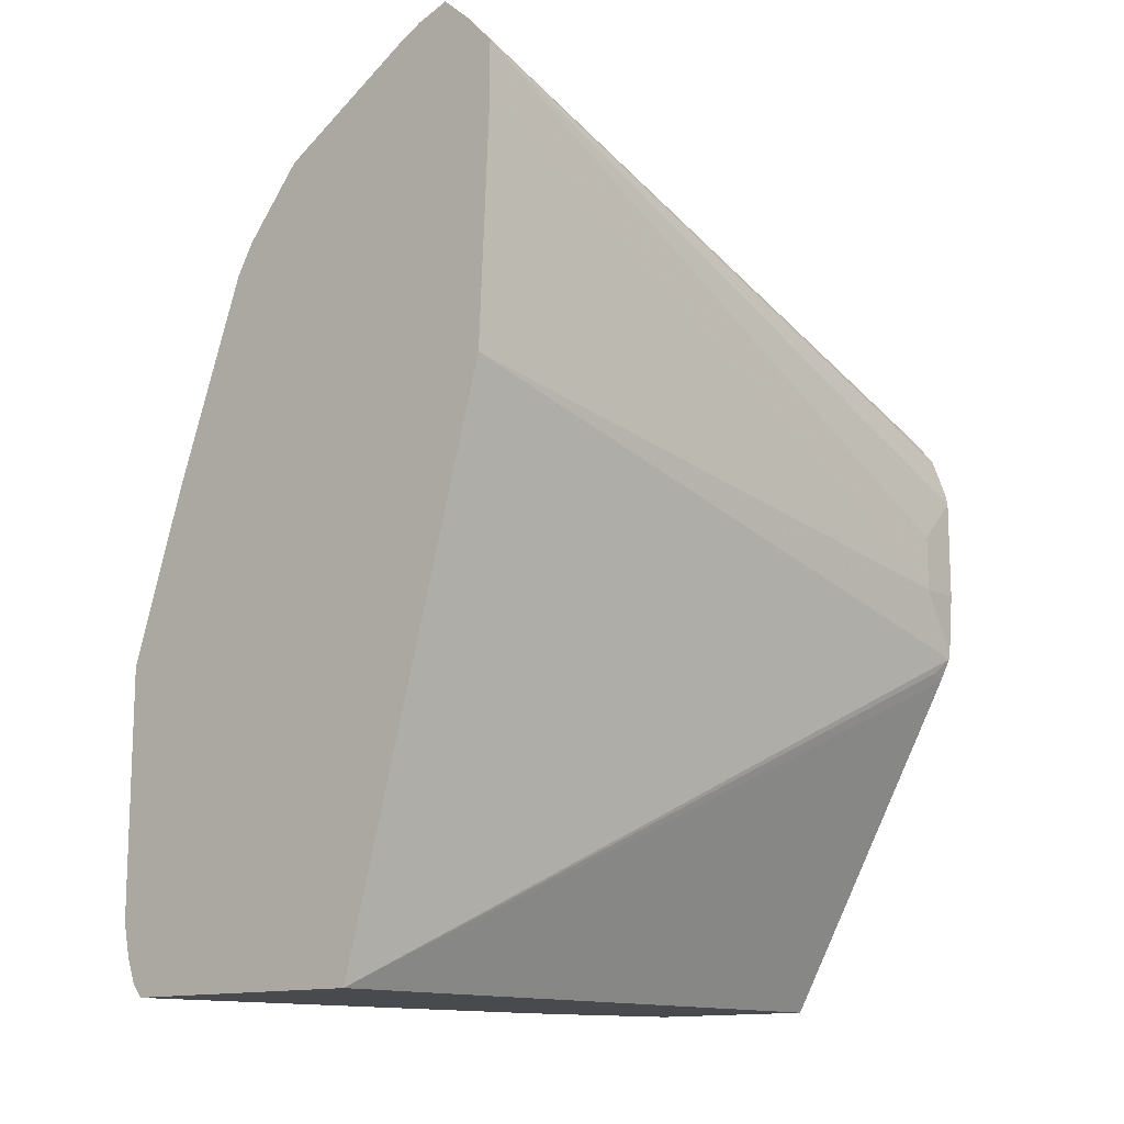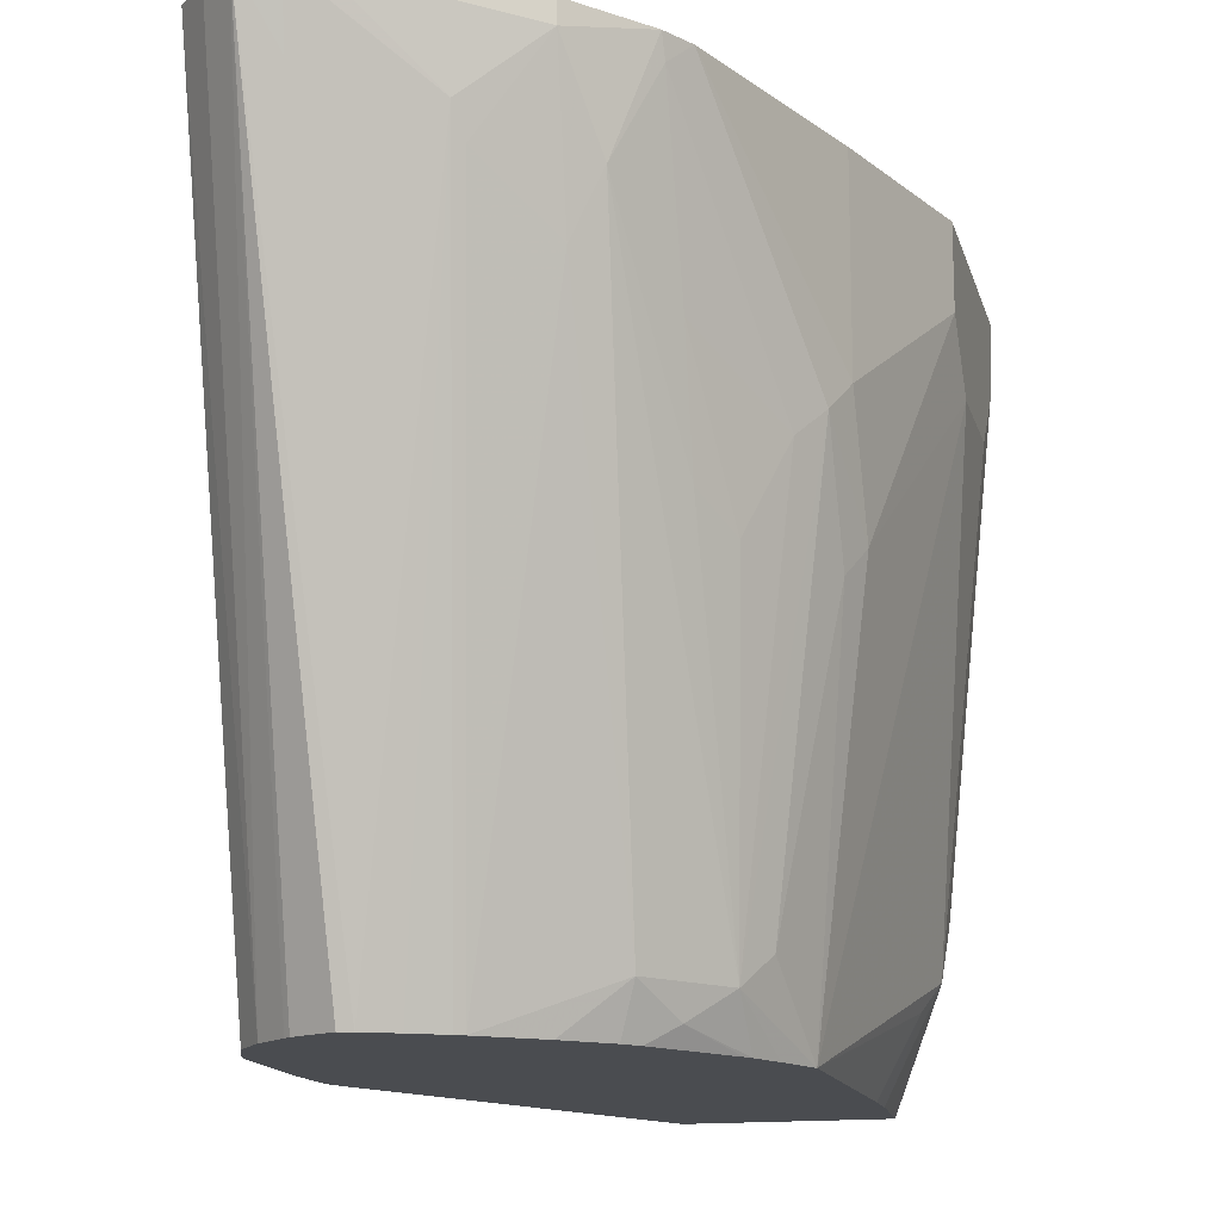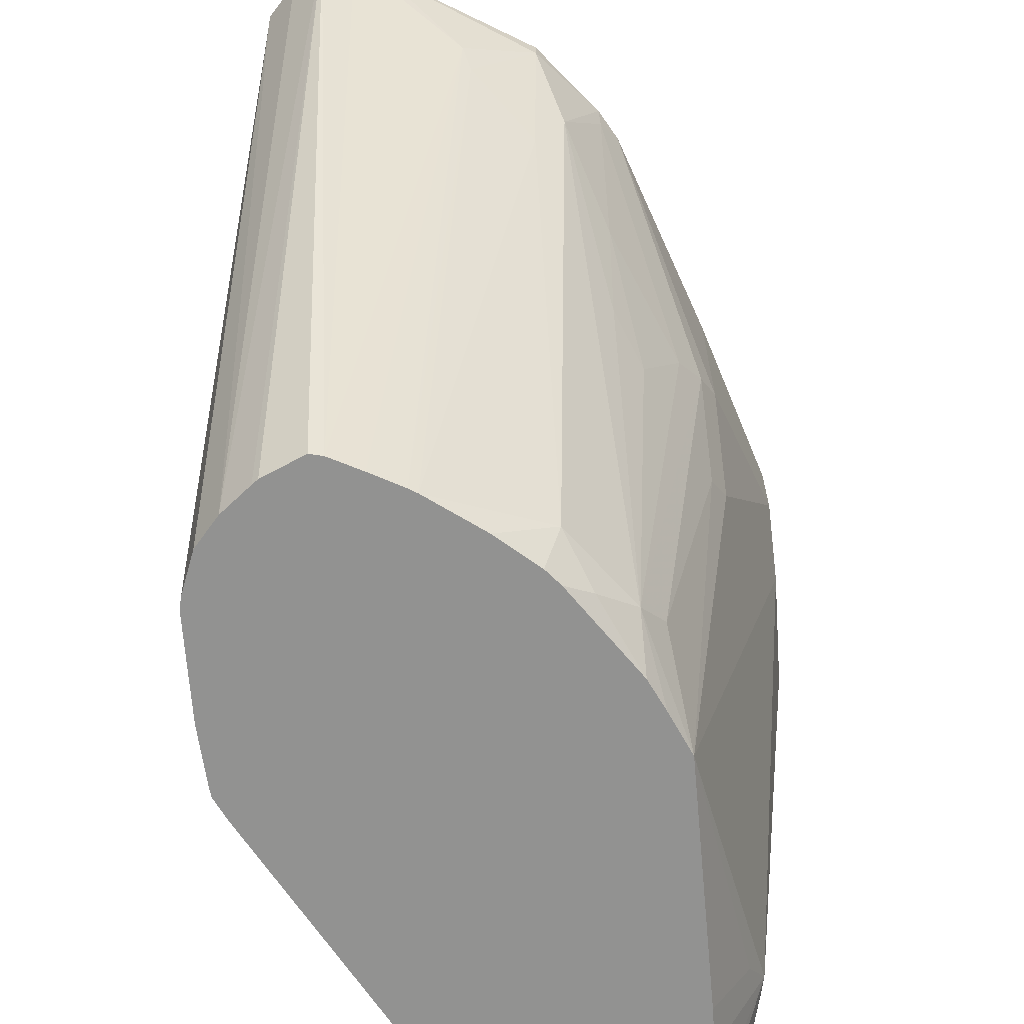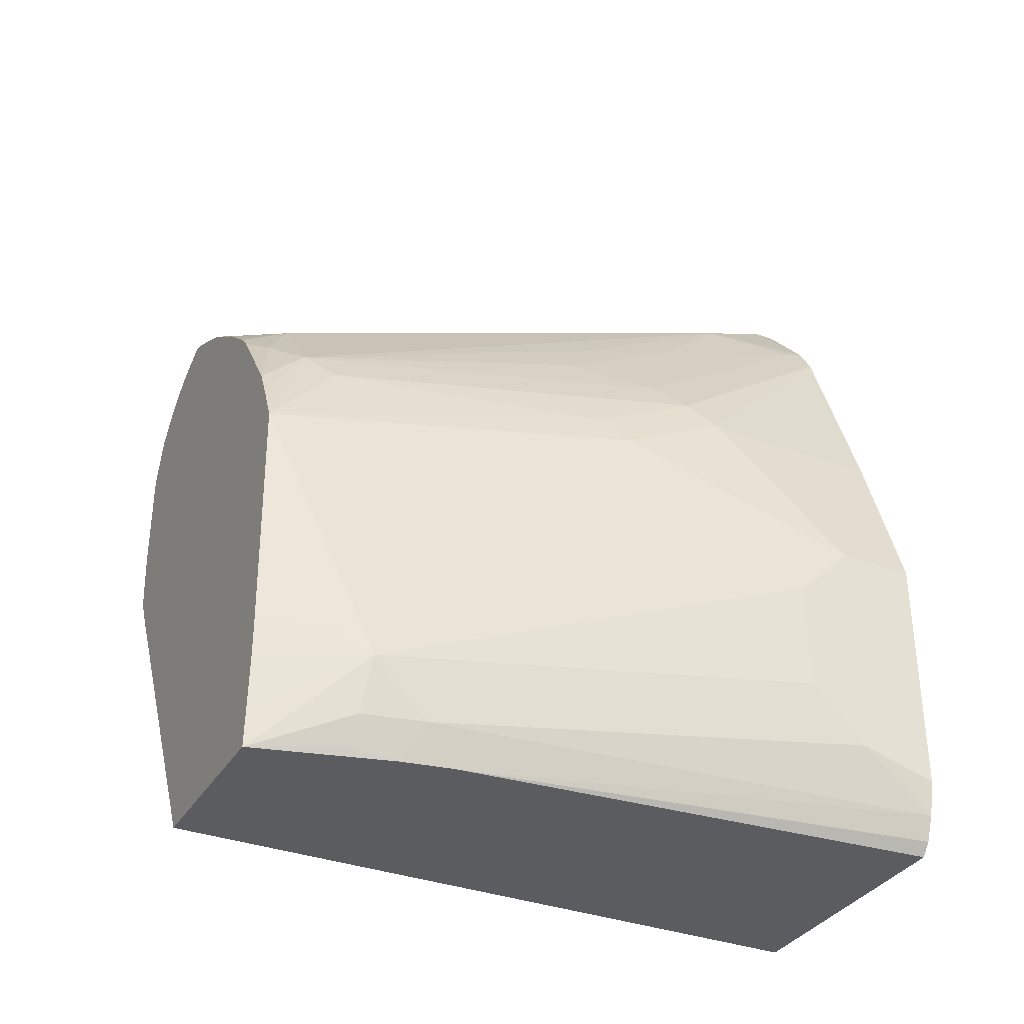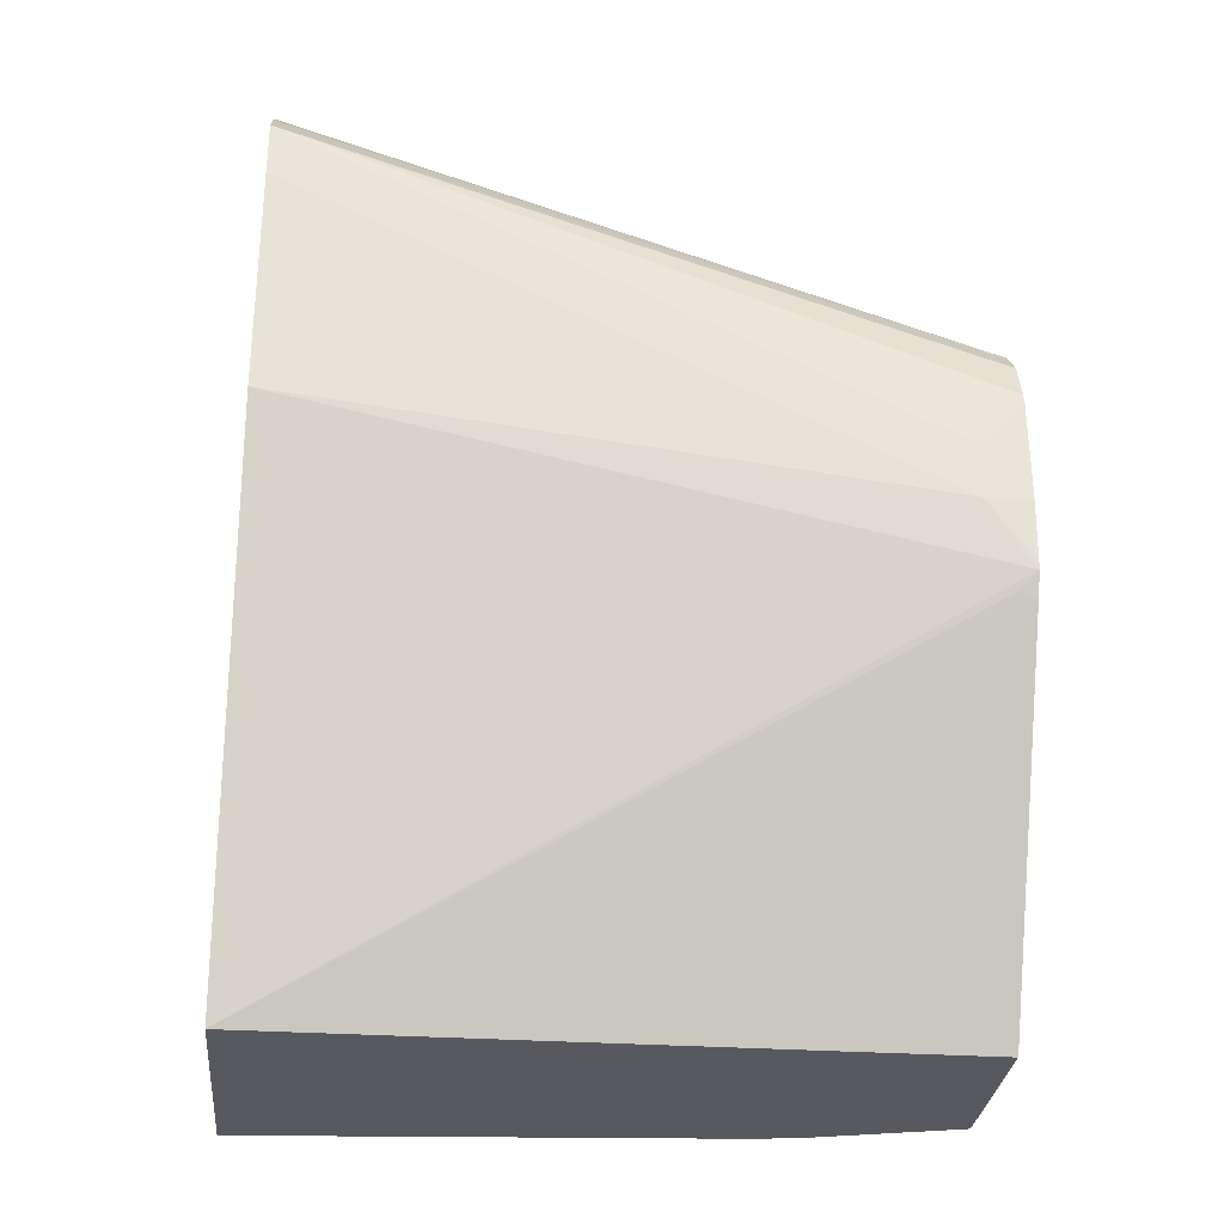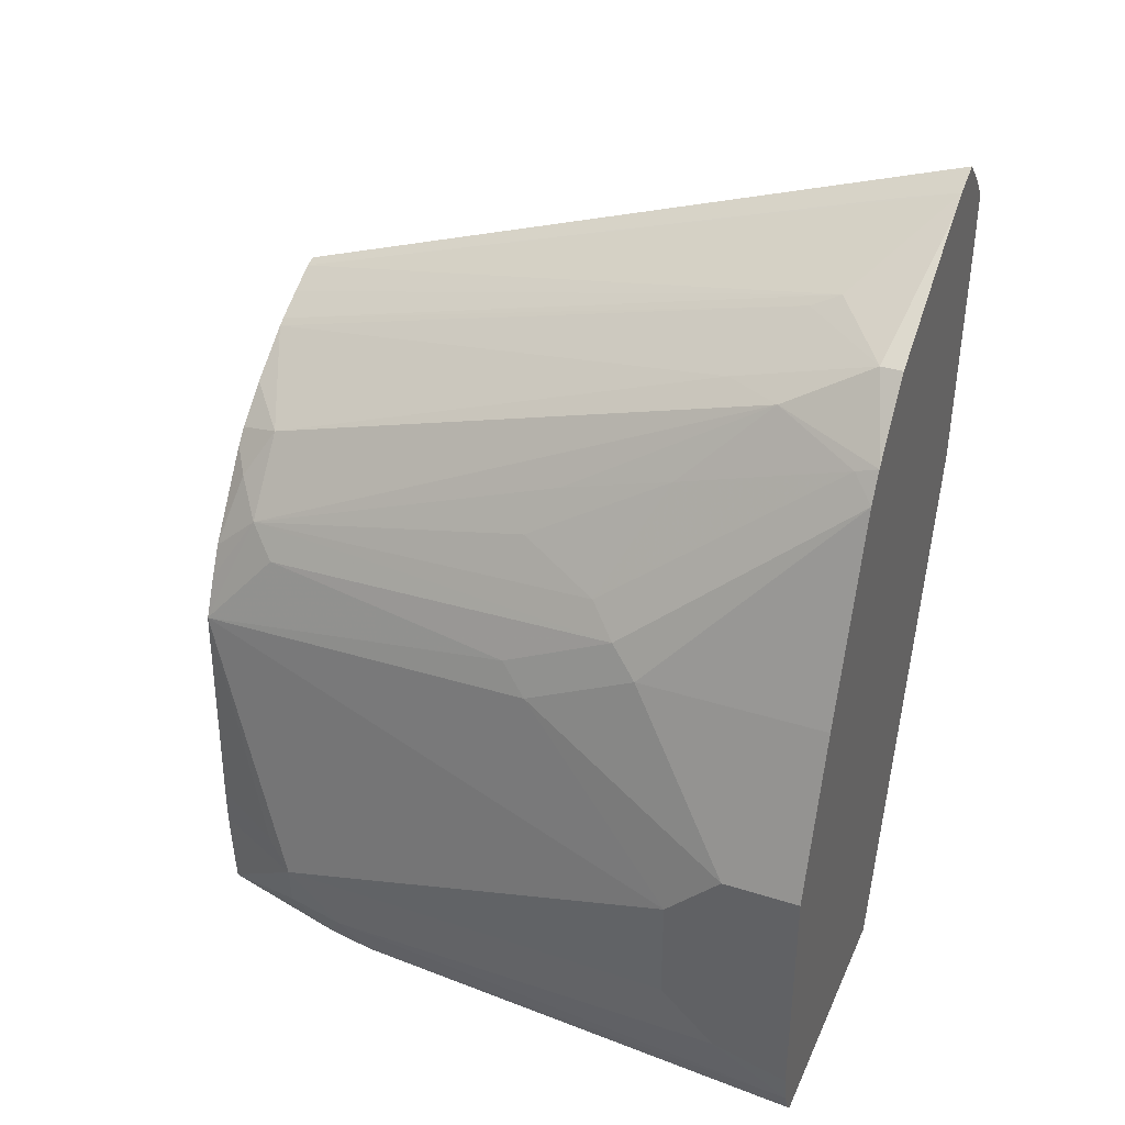
<metadata>
{"format":"obj","ext":"obj","renderer":"f3d","projection":"perspective","resolution":1024,"background":"white","views":[{"elev":-13.3,"azim":40.5,"up":"+Y"},{"elev":-15.1,"azim":-166.1,"up":"+Z"},{"elev":-66.2,"azim":-176.0,"up":"+Z"},{"elev":-34.2,"azim":-116.8,"up":"+Y"},{"elev":-30.3,"azim":84.4,"up":"+Y"},{"elev":37.1,"azim":-67.9,"up":"+Y"}]}
</metadata>
<code>
v -0.3056 -0.14 -0.3707
v -0.204 -0.14 -0.3707
v -0.3093 -0.1353 -0.3707
v -0.2912 -0.14 -0.5562
v -0.2039 -0.14 -0.6272
v -0.1326 -0.01263 -0.6272
v -0.1315 -0.01051 -0.6208
v -0.1284 -0.004141 -0.6272
v -0.1473 0.0631 -0.3707
v -0.3128 -0.1263 -0.3707
v -0.2878 -0.14 -0.5751
v -0.2946 -0.1263 -0.5682
v -0.2736 -0.14 -0.6272
v -0.1278 4.34e-06 -0.6272
v -0.1263 0.02106 -0.6103
v -0.1433 0.1514 -0.3707
v -0.3157 -0.1134 -0.3707
v -0.3157 -0.1052 -0.3999
v -0.2876 -0.14 -0.5756
v -0.2946 -0.1052 -0.5893
v -0.2894 -0.1263 -0.5919
v -0.2841 -0.1368 -0.5945
v -0.2745 -0.1263 -0.6272
v -0.1263 0.02106 -0.6272
v -0.1263 0.04208 -0.6103
v -0.1433 0.1724 -0.3707
v -0.3157 -0.02102 -0.3707
v -0.3157 -0.08415 -0.4209
v -0.2894 -0.09469 -0.5998
v -0.2806 -0.1052 -0.6173
v -0.3157 -0.04207 -0.4209
v -0.2736 4.34e-06 -0.6272
v -0.2757 -0.1052 -0.6272
v -0.1263 0.05896 -0.6272
v -0.1411 0.08811 -0.6272
v -0.1532 0.1835 -0.3707
v -0.1272 0.0631 -0.6272
v -0.1326 0.07786 -0.6272
v -0.3157 -0.02102 -0.3999
v -0.2946 0.04208 -0.3707
v -0.2757 -0.09042 -0.6272
v -0.2946 0.02106 -0.4841
v -0.2894 0.03154 -0.4946
v -0.2683 0.03154 -0.5998
v -0.2604 0.04208 -0.6103
v -0.2664 0.01544 -0.6272
v -0.1515 0.09676 -0.6272
v -0.1643 0.1935 -0.3707
v -0.2946 0.04208 -0.442
v -0.2665 0.1181 -0.3707
v -0.2894 0.05259 -0.4525
v -0.2815 0.0631 -0.463
v -0.2683 0.07365 -0.4946
v -0.2596 0.09118 -0.4841
v -0.2473 0.1368 -0.4104
v -0.2385 0.07012 -0.6103
v -0.2473 0.05259 -0.6208
v -0.2608 0.02667 -0.6272
v -0.1536 0.09839 -0.6272
v -0.1684 0.1052 -0.6272
v -0.1731 0.1042 -0.6272
v -0.1684 0.1894 -0.3788
v -0.1765 0.1894 -0.3707
v -0.2601 0.129 -0.3707
v -0.2604 0.1263 -0.3788
v -0.2604 0.1052 -0.442
v -0.2385 0.1543 -0.3788
v -0.2368 0.1368 -0.4314
v -0.2183 0.07681 -0.6272
v -0.2329 0.06451 -0.6272
v -0.2377 0.05896 -0.6272
v -0.1987 0.09082 -0.6272
v -0.2589 0.02942 -0.6272
v -0.1843 0.09856 -0.6272
v -0.2131 0.1631 -0.3999
v -0.1754 0.1824 -0.3929
v -0.1851 0.1851 -0.3707
v -0.2385 0.1543 -0.3707
v -0.2157 0.1578 -0.4104
v -0.1957 0.09258 -0.6272
f 43 51 44
f 39 49 42
f 40 50 49
f 35 47 48
f 42 49 51
f 42 51 43
f 35 48 36
f 44 51 45
f 45 56 57
f 45 52 53
f 45 53 54
f 45 54 55
f 45 55 56
f 45 57 58
f 32 45 46
f 45 58 46
f 45 51 52
f 32 44 45
f 23 30 33
f 32 42 43
f 47 59 48
f 20 28 31
f 20 31 32
f 20 32 29
f 25 34 26
f 26 35 36
f 26 34 37
f 32 43 44
f 26 37 38
f 27 40 49
f 27 49 39
f 29 41 30
f 29 32 41
f 30 41 33
f 31 39 42
f 31 42 32
f 26 38 35
f 48 60 61
f 67 78 77
f 48 62 63
f 57 73 58
f 61 74 75
f 61 75 63
f 61 63 76
f 61 76 62
f 62 76 63
f 63 75 77
f 57 71 73
f 64 78 67
f 67 77 75
f 67 75 79
f 67 79 68
f 68 79 72
f 72 79 80
f 74 80 75
f 75 80 79
f 20 30 23
f 48 61 62
f 56 72 69
f 56 71 57
f 48 59 60
f 49 50 51
f 50 64 65
f 50 65 51
f 51 65 52
f 52 65 66
f 52 66 53
f 56 68 72
f 53 66 54
f 55 66 65
f 55 65 64
f 55 64 67
f 55 67 68
f 55 68 56
f 56 69 70
f 56 70 71
f 54 66 55
f 20 29 30
f 15 25 26
f 17 28 18
f 1 5 2
f 2 5 6
f 2 6 7
f 2 7 8
f 2 8 9
f 3 10 4
f 4 10 12
f 1 13 5
f 4 12 11
f 5 23 33
f 5 33 41
f 5 41 32
f 5 32 46
f 5 46 58
f 5 58 73
f 5 73 71
f 5 13 23
f 5 71 70
f 1 19 13
f 1 4 11
f 1 2 9
f 1 9 16
f 1 16 26
f 1 26 36
f 1 36 48
f 1 48 63
f 1 63 77
f 1 11 19
f 1 77 78
f 1 64 50
f 1 50 40
f 1 40 27
f 1 27 17
f 19 21 22
f 1 10 3
f 1 3 4
f 1 78 64
f 5 70 69
f 1 17 10
f 5 72 80
f 12 18 28
f 12 28 20
f 12 20 21
f 12 21 19
f 13 19 22
f 13 22 21
f 13 21 20
f 13 20 23
f 14 24 15
f 15 34 25
f 15 26 16
f 17 27 39
f 17 39 31
f 17 31 28
f 5 69 72
f 11 12 19
f 10 18 12
f 15 24 34
f 9 15 16
f 5 80 74
f 10 17 18
f 5 74 61
f 5 61 60
f 5 60 59
f 5 47 35
f 5 35 38
f 5 38 37
f 5 59 47
f 5 34 24
f 5 24 14
f 8 15 9
f 5 14 8
f 5 8 6
f 6 8 7
f 5 37 34
f 8 14 15

</code>
